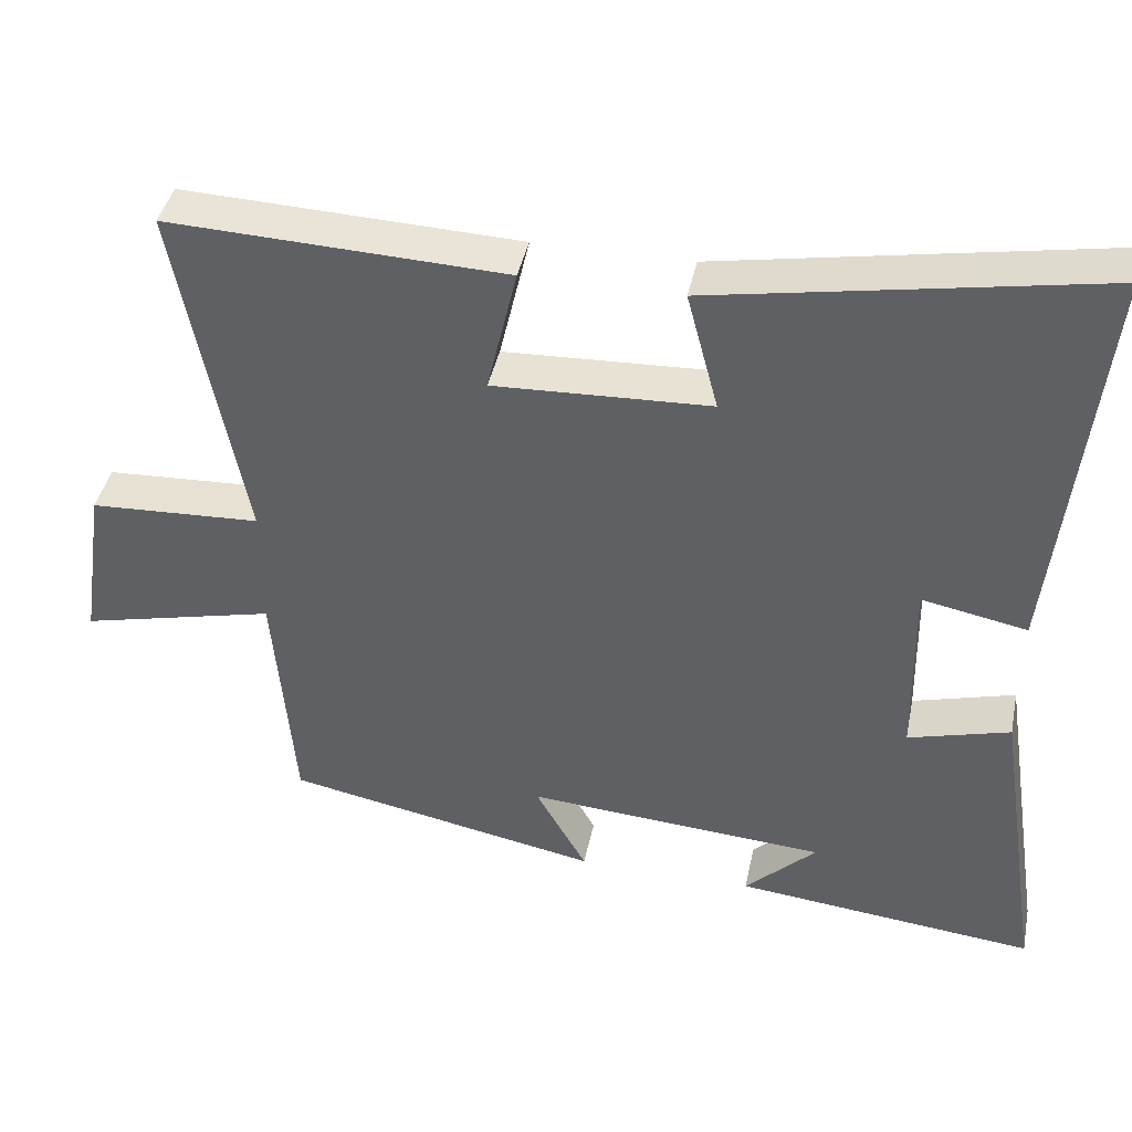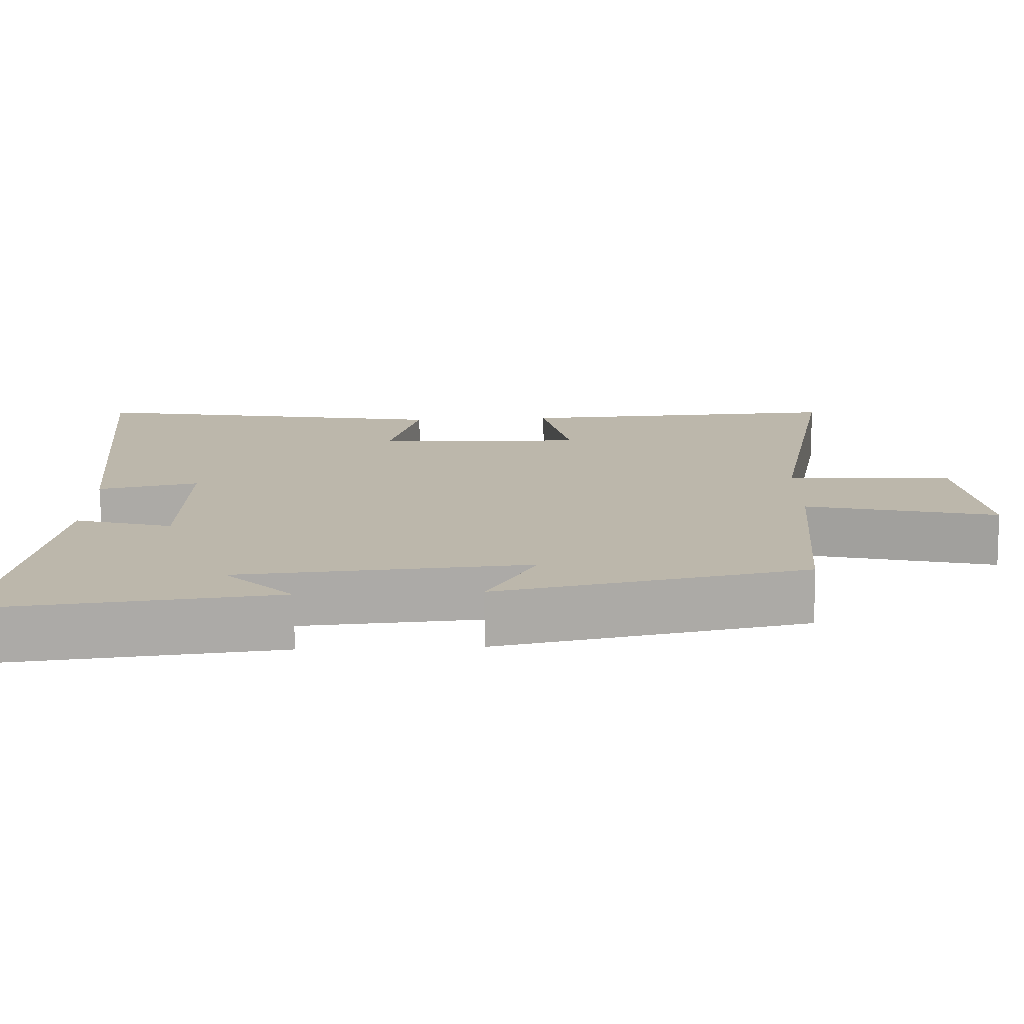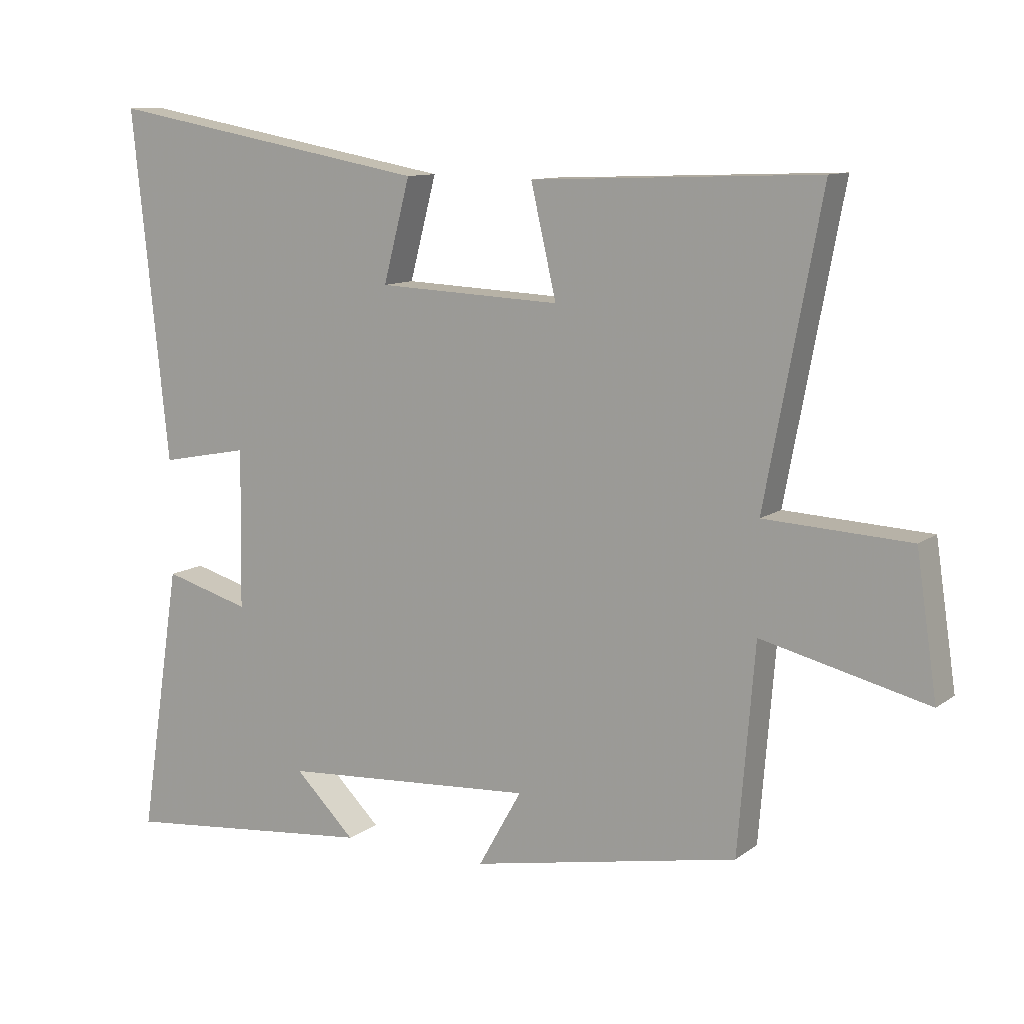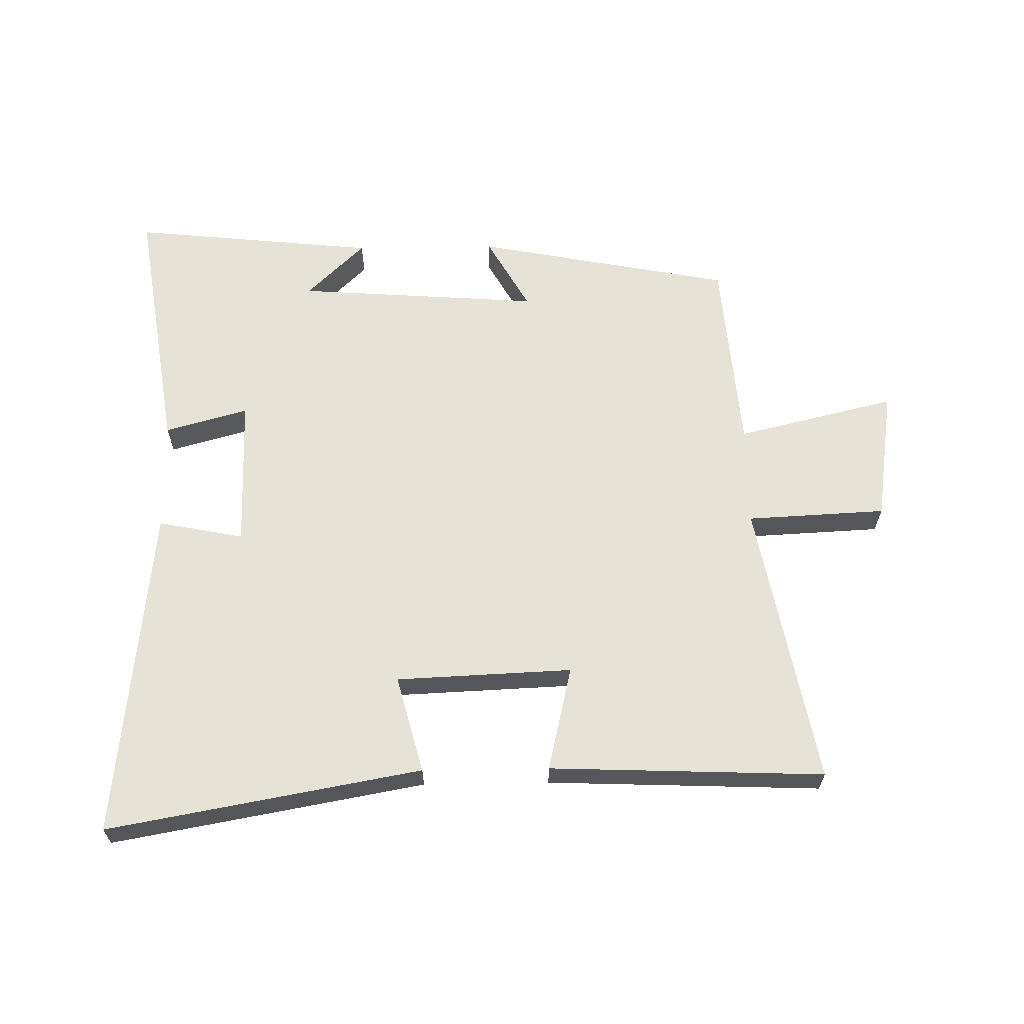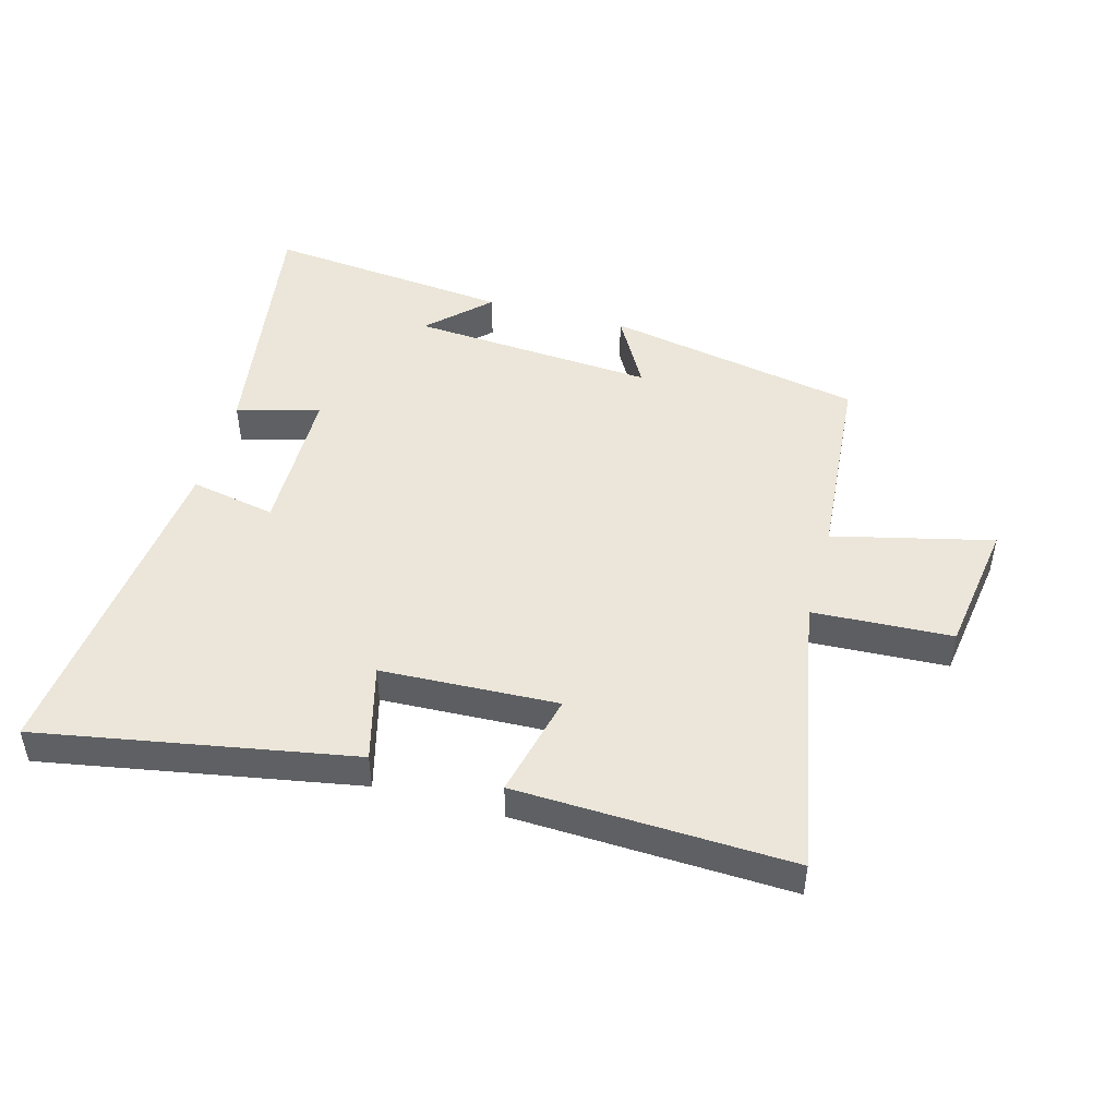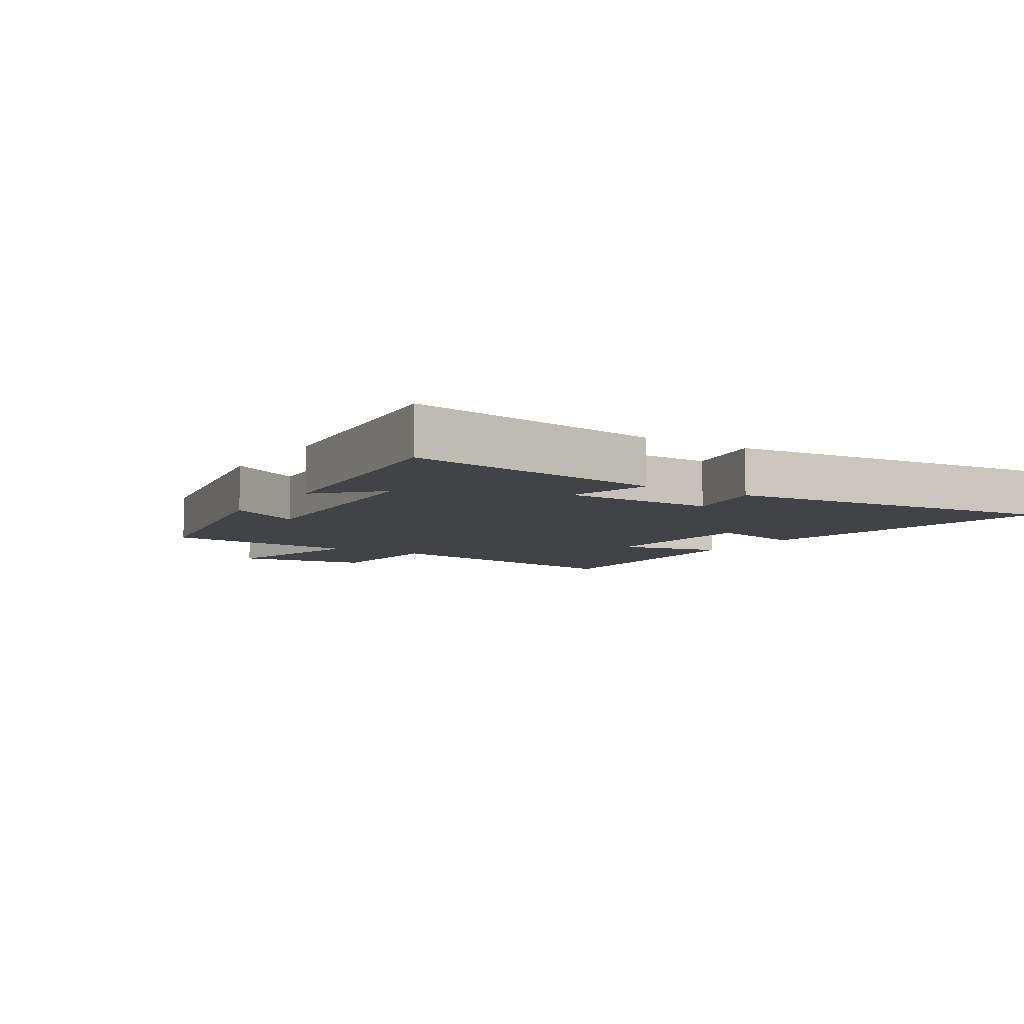
<metadata>
{"format":"obj","ext":"obj","renderer":"f3d","projection":"perspective","resolution":1024,"background":"white","views":[{"elev":41.6,"azim":-168.4,"up":"+Z"},{"elev":-75.6,"azim":0.8,"up":"+Z"},{"elev":10.8,"azim":30.7,"up":"+Z"},{"elev":63.4,"azim":-0.9,"up":"+Y"},{"elev":47.4,"azim":15.4,"up":"+Y"},{"elev":-7.0,"azim":-122.3,"up":"+Y"}]}
</metadata>
<code>
v -0.556 0.07 0.59
v -0.055 0.07 0.5
v -0.096 0.07 0.344
v 0.186 0.07 0.332
v 0.147 0.07 0.5
v 0.586 0.07 0.517
v 0.5 0.07 0.061
v 0.723 0.07 0.05
v 0.755 0.07 -0.164
v 0.5 0.07 -0.103
v 0.474 0.07 -0.42
v 0.062 0.07 -0.5
v 0.129 0.07 -0.381
v -0.263 0.07 -0.409
v -0.17 0.07 -0.5
v -0.564 0.07 -0.541
v -0.5 0.07 -0.126
v -0.367 0.07 -0.163
v -0.363 0.07 0.081
v -0.5 0.07 0.054
v -0.556 0 0.59
v -0.055 0 0.5
v -0.096 0 0.344
v 0.186 0 0.332
v 0.147 0 0.5
v 0.586 0 0.517
v 0.5 0 0.061
v 0.723 0 0.05
v 0.755 0 -0.164
v 0.5 0 -0.103
v 0.474 0 -0.42
v 0.062 0 -0.5
v 0.129 0 -0.381
v -0.263 0 -0.409
v -0.17 0 -0.5
v -0.564 0 -0.541
v -0.5 0 -0.126
v -0.367 0 -0.163
v -0.363 0 0.081
v -0.5 0 0.054
f 19 20 1 2
f 18 19 2 3
f 16 17 18
f 16 18 3 4
f 14 15 16
f 14 16 4
f 13 14 4
f 10 11 12 13
f 10 13 4
f 7 8 9 10
f 7 10 4 5
f 5 6 7
f 22 21 40 39
f 23 22 39 38
f 38 37 36
f 24 23 38 36
f 36 35 34
f 24 36 34
f 24 34 33
f 33 32 31 30
f 24 33 30
f 30 29 28 27
f 25 24 30 27
f 27 26 25
f 1 21 22 2
f 2 22 23 3
f 3 23 24 4
f 4 24 25 5
f 5 25 26 6
f 6 26 27 7
f 7 27 28 8
f 8 28 29 9
f 9 29 30 10
f 10 30 31 11
f 11 31 32 12
f 12 32 33 13
f 13 33 34 14
f 14 34 35 15
f 15 35 36 16
f 16 36 37 17
f 17 37 38 18
f 18 38 39 19
f 19 39 40 20
f 20 40 21 1

</code>
